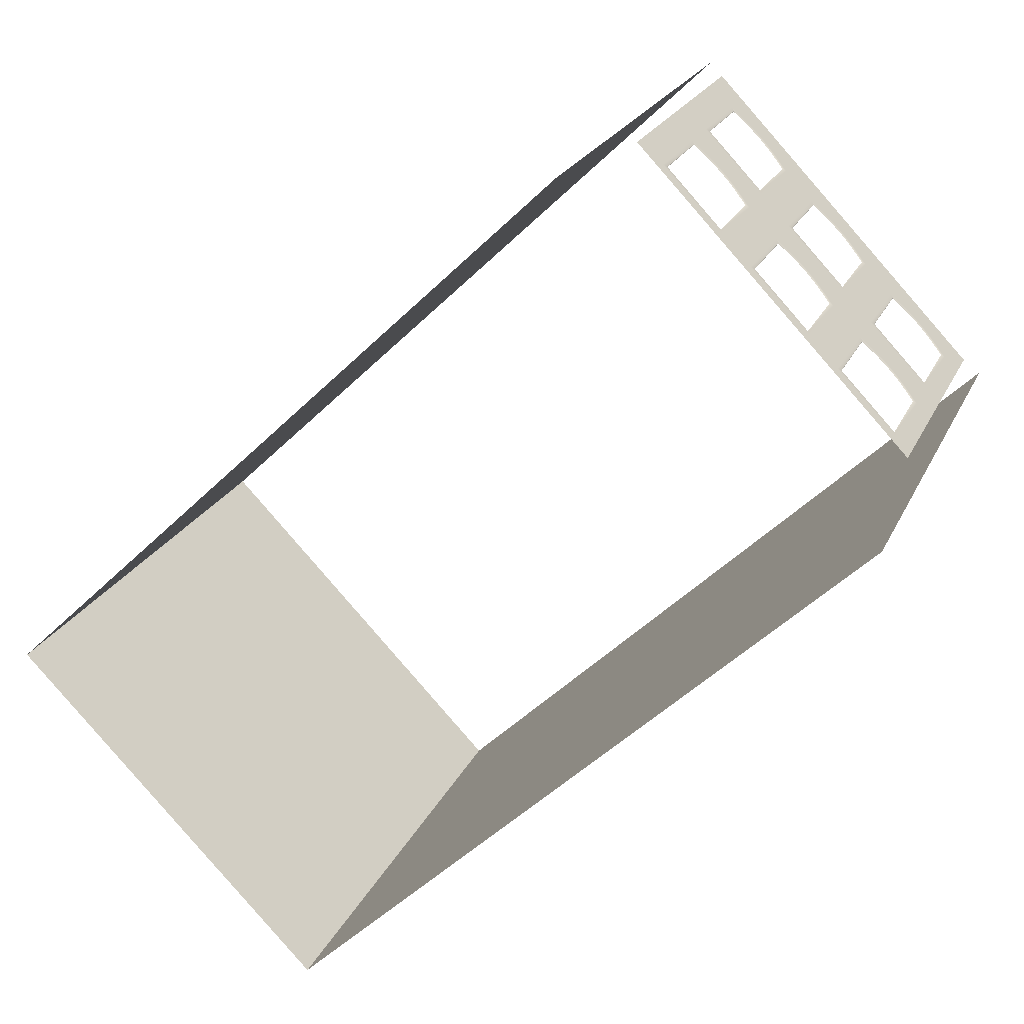
<metadata>
{"format":"obj","ext":"obj","renderer":"f3d","projection":"perspective","resolution":1024,"background":"white","views":[{"elev":22.1,"azim":19.4,"up":"+Z"}]}
</metadata>
<code>
o Bistro_Research_Exterior_paris_building_03_mirrored_4965
v -32.27 0.352 -45.23
v -51.45 0.352 -63.78
v -32.27 17.75 -45.23
v -51.45 17.75 -63.78
v -61.64 0.352 -53.24
v -61.64 17.75 -53.23
v -42.51 0.352 -34.76
v -42.51 17.75 -34.76
v -41.22 7.749 -36.11
v -41.23 7.767 -36.1
v -41.23 7.729 -36.08
v -41.23 10.91 -36.1
v -39.38 7.729 -37.99
v -39.42 7.749 -37.97
v -39.41 7.767 -37.99
v -41.23 10.94 -36.07
v -41.22 10.93 -36.11
v -41.09 10.99 -36.25
v -39.38 10.94 -37.99
v -39.41 10.91 -37.99
v -39.42 10.93 -37.97
v -41.08 11.01 -36.23
v -41.01 11.02 -36.33
v -39.53 11.01 -37.83
v -39.55 10.99 -37.84
v -41 11.05 -36.31
v -40.93 11.06 -36.41
v -39.61 11.05 -37.75
v -39.63 11.02 -37.76
v -40.92 11.08 -36.4
v -40.85 11.09 -36.49
v -39.69 11.08 -37.67
v -39.7 11.06 -37.68
v -40.84 11.11 -36.48
v -40.77 11.11 -36.58
v -39.77 11.11 -37.59
v -39.78 11.09 -37.59
v -40.76 11.14 -36.57
v -40.68 11.14 -36.67
v -39.85 11.14 -37.5
v -39.87 11.11 -37.51
v -40.67 11.16 -36.65
v -40.59 11.16 -36.76
v -39.94 11.16 -37.42
v -39.95 11.14 -37.42
v -40.59 11.18 -36.74
v -40.5 11.17 -36.85
v -40.02 11.18 -37.33
v -40.04 11.16 -37.33
v -40.5 11.2 -36.84
v -40.41 11.18 -36.95
v -40.12 11.2 -37.23
v -40.13 11.17 -37.24
v -40.4 11.21 -36.94
v -40.32 11.19 -37.04
v -40.21 11.21 -37.14
v -40.22 11.18 -37.14
v -40.31 11.21 -37.04
v -40.2 11.34 -37.14
v -40.31 11.34 -37.04
v -40.41 11.34 -36.93
v -40.11 11.33 -37.24
v -38.81 12.31 -38.58
v -40.01 11.31 -37.34
v -39.92 11.29 -37.43
v -39.83 11.27 -37.52
v -39.75 11.24 -37.61
v -39.67 11.21 -37.7
v -39.59 11.17 -37.78
v -39.51 11.14 -37.86
v -39.29 11.04 -38.09
v -38.81 12.31 -38.58
v -39.29 7.594 -38.09
v -38.81 7.13 -38.58
v -41.33 7.594 -35.98
v -42.07 7.13 -35.21
v -42.07 12.31 -35.21
v -41.33 11.04 -35.98
v -41.11 11.14 -36.21
v -41.03 11.17 -36.29
v -40.95 11.21 -36.37
v -40.86 11.24 -36.46
v -40.78 11.27 -36.55
v -40.69 11.29 -36.64
v -40.6 11.31 -36.73
v -40.5 11.33 -36.83
v -39.29 12.77 -38.09
v -41.33 12.77 -35.98
v -42.07 17.6 -35.21
v -41.23 12.91 -36.08
v -41.33 16.22 -35.98
v -41.23 16.12 -36.07
v -39.38 12.91 -37.99
v -41.08 16.19 -36.23
v -39.29 16.22 -38.09
v -41.11 16.32 -36.21
v -41.09 16.17 -36.25
v -41.22 16.11 -36.11
v -41.23 16.09 -36.1
v -41.01 16.2 -36.33
v -41.23 12.95 -36.1
v -41.22 12.93 -36.11
v -39.42 12.93 -37.97
v -39.41 12.95 -37.99
v -41 16.22 -36.31
v -40.93 16.23 -36.41
v -39.38 16.12 -37.99
v -39.41 16.09 -37.99
v -39.42 16.11 -37.97
v -40.92 16.26 -36.4
v -40.85 16.26 -36.49
v -41.03 16.35 -36.29
v -40.84 16.29 -36.48
v -40.77 16.29 -36.58
v -40.95 16.38 -36.37
v -40.76 16.32 -36.57
v -40.68 16.32 -36.67
v -40.86 16.42 -36.46
v -40.67 16.34 -36.65
v -40.59 16.34 -36.76
v -40.78 16.44 -36.55
v -40.59 16.36 -36.74
v -40.5 16.35 -36.85
v -40.69 16.47 -36.64
v -40.5 16.38 -36.84
v -40.41 16.36 -36.95
v -40.6 16.49 -36.73
v -40.4 16.39 -36.94
v -40.32 16.37 -37.04
v -40.5 16.51 -36.83
v -40.41 16.52 -36.93
v -40.31 16.39 -37.04
v -40.22 16.36 -37.14
v -38.81 17.6 -38.58
v -40.21 16.39 -37.14
v -40.13 16.35 -37.24
v -40.31 16.52 -37.04
v -40.12 16.38 -37.23
v -40.04 16.34 -37.33
v -40.2 16.52 -37.14
v -40.02 16.36 -37.33
v -39.95 16.32 -37.42
v -40.11 16.51 -37.24
v -39.94 16.34 -37.42
v -39.87 16.29 -37.51
v -40.01 16.49 -37.34
v -39.85 16.32 -37.5
v -39.78 16.26 -37.59
v -39.92 16.47 -37.43
v -39.77 16.29 -37.59
v -39.7 16.23 -37.68
v -39.83 16.44 -37.52
v -39.69 16.26 -37.67
v -39.63 16.2 -37.76
v -39.75 16.42 -37.61
v -39.61 16.22 -37.75
v -39.55 16.17 -37.84
v -39.67 16.38 -37.7
v -39.53 16.19 -37.83
v -39.59 16.35 -37.78
v -39.51 16.32 -37.86
v -38.34 12.77 -39.07
v -38.34 16.22 -39.07
v -38.25 16.12 -39.17
v -38.12 16.32 -39.3
v -38.09 16.19 -39.33
v -38.1 16.17 -39.34
v -38.23 16.11 -39.21
v -38.02 16.2 -39.42
v -38.24 16.09 -39.19
v -38.01 16.22 -39.41
v -37.94 16.23 -39.5
v -38.24 12.91 -39.17
v -38.24 12.95 -39.19
v -38.23 12.93 -39.21
v -36.3 12.77 -41.18
v -36.39 12.91 -41.09
v -36.43 12.93 -41.07
v -36.42 12.95 -41.08
v -36.39 16.12 -41.09
v -36.42 16.09 -41.08
v -36.43 16.11 -41.07
v -36.3 16.22 -41.18
v -36.54 16.19 -40.93
v -36.56 16.17 -40.93
v -36.52 16.32 -40.96
v -36.62 16.22 -40.85
v -36.64 16.2 -40.85
v -36.6 16.35 -40.88
v -36.7 16.26 -40.77
v -36.72 16.23 -40.77
v -36.68 16.38 -40.79
v -36.78 16.29 -40.68
v -36.8 16.26 -40.69
v -36.76 16.42 -40.71
v -36.86 16.32 -40.6
v -36.88 16.29 -40.6
v -36.84 16.44 -40.62
v -36.95 16.34 -40.51
v -36.96 16.32 -40.52
v -36.93 16.47 -40.53
v -37.04 16.36 -40.42
v -37.05 16.34 -40.43
v -37.02 16.49 -40.43
v -37.13 16.38 -40.33
v -37.14 16.35 -40.33
v -37.12 16.51 -40.34
v -37.22 16.39 -40.23
v -37.23 16.36 -40.24
v -37.22 16.52 -40.23
v -37.32 16.39 -40.13
v -37.33 16.37 -40.14
v -37.32 16.52 -40.13
v -37.41 16.39 -40.03
v -37.42 16.36 -40.04
v -37.42 16.52 -40.03
v -37.51 16.38 -39.93
v -37.52 16.35 -39.94
v -37.52 16.51 -39.92
v -37.6 16.36 -39.84
v -37.61 16.34 -39.85
v -37.61 16.49 -39.83
v -37.69 16.34 -39.75
v -37.69 16.32 -39.76
v -37.7 16.47 -39.73
v -37.79 16.44 -39.64
v -37.77 16.32 -39.66
v -37.78 16.29 -39.67
v -37.88 16.42 -39.55
v -37.85 16.29 -39.57
v -37.86 16.26 -39.59
v -37.96 16.38 -39.47
v -37.93 16.26 -39.49
v -38.04 16.35 -39.38
v -35.82 17.6 -41.68
v -35.82 12.31 -41.68
v -35.35 12.77 -42.17
v -35.35 16.22 -42.17
v -35.26 16.12 -42.26
v -35.13 16.32 -42.39
v -35.1 16.19 -42.42
v -35.11 16.17 -42.44
v -35.24 16.11 -42.3
v -35.03 16.2 -42.52
v -35.25 16.09 -42.29
v -35.03 16.22 -42.5
v -34.95 16.23 -42.6
v -35.26 12.91 -42.26
v -35.25 12.95 -42.29
v -35.24 12.93 -42.3
v -33.31 12.77 -44.28
v -33.41 12.91 -44.18
v -33.44 12.93 -44.16
v -33.43 12.95 -44.18
v -33.4 16.12 -44.18
v -33.43 16.09 -44.18
v -33.44 16.11 -44.16
v -33.31 16.22 -44.28
v -33.56 16.19 -44.02
v -33.57 16.17 -44.03
v -33.53 16.32 -44.05
v -33.63 16.22 -43.94
v -33.65 16.2 -43.95
v -33.61 16.35 -43.97
v -33.71 16.26 -43.86
v -33.73 16.23 -43.87
v -33.69 16.38 -43.89
v -32.84 17.6 -44.77
v -33.77 16.42 -43.8
v -33.79 16.29 -43.78
v -33.81 16.26 -43.78
v -33.86 16.44 -43.71
v -33.88 16.32 -43.69
v -33.89 16.29 -43.7
v -33.94 16.47 -43.62
v -33.96 16.34 -43.61
v -33.97 16.32 -43.61
v -34.04 16.49 -43.53
v -34.05 16.36 -43.52
v -34.06 16.34 -43.52
v -34.13 16.51 -43.43
v -34.14 16.38 -43.42
v -34.15 16.35 -43.43
v -34.23 16.52 -43.33
v -34.23 16.39 -43.33
v -34.24 16.36 -43.33
v -34.33 16.52 -43.22
v -34.33 16.39 -43.22
v -34.34 16.37 -43.23
v -34.43 16.52 -43.12
v -34.43 16.39 -43.12
v -34.43 16.36 -43.14
v -34.52 16.38 -43.03
v -34.53 16.35 -43.04
v -34.53 16.51 -43.02
v -34.61 16.36 -42.93
v -34.62 16.34 -42.95
v -34.62 16.49 -42.92
v -34.7 16.34 -42.84
v -34.7 16.32 -42.86
v -34.71 16.47 -42.83
v -34.78 16.32 -42.75
v -34.79 16.29 -42.77
v -34.8 16.44 -42.73
v -34.87 16.29 -42.67
v -34.87 16.26 -42.68
v -34.89 16.42 -42.65
v -34.95 16.26 -42.59
v -34.97 16.38 -42.56
v -35.05 16.35 -42.48
v -32.84 12.31 -44.77
v -34.43 11.34 -43.12
v -34.33 11.34 -43.22
v -34.33 11.21 -43.22
v -34.23 11.34 -43.33
v -34.23 11.21 -43.33
v -34.24 11.18 -43.33
v -34.34 11.19 -43.23
v -34.15 11.17 -43.43
v -34.43 11.21 -43.12
v -34.43 11.18 -43.14
v -34.14 11.2 -43.42
v -34.06 11.16 -43.52
v -34.13 11.33 -43.43
v -34.05 11.18 -43.52
v -33.97 11.14 -43.61
v -34.04 11.31 -43.53
v -33.96 11.16 -43.61
v -33.89 11.11 -43.7
v -33.94 11.29 -43.62
v -33.88 11.14 -43.69
v -33.81 11.09 -43.78
v -33.86 11.27 -43.71
v -33.79 11.11 -43.78
v -33.73 11.06 -43.87
v -33.77 11.24 -43.8
v -33.71 11.08 -43.86
v -33.65 11.02 -43.95
v -33.69 11.21 -43.89
v -33.63 11.05 -43.94
v -33.57 10.99 -44.03
v -33.61 11.17 -43.97
v -33.56 11.01 -44.02
v -33.44 10.93 -44.16
v -33.53 11.14 -44.05
v -32.84 12.31 -44.77
v -33.4 10.94 -44.18
v -33.43 10.91 -44.18
v -33.43 7.767 -44.18
v -33.31 11.04 -44.28
v -32.84 7.13 -44.77
v -33.41 7.729 -44.18
v -33.44 7.749 -44.16
v -35.24 7.749 -42.3
v -33.31 7.594 -44.28
v -35.82 7.13 -41.68
v -35.26 7.729 -42.26
v -35.25 7.767 -42.29
v -35.25 10.91 -42.29
v -35.35 7.594 -42.17
v -35.26 10.94 -42.26
v -35.24 10.93 -42.3
v -35.11 10.99 -42.44
v -35.1 11.01 -42.42
v -35.03 11.02 -42.52
v -35.35 11.04 -42.17
v -35.03 11.05 -42.5
v -34.95 11.06 -42.6
v -35.13 11.14 -42.39
v -35.82 12.31 -41.68
v -34.95 11.08 -42.59
v -34.87 11.09 -42.68
v -35.05 11.17 -42.48
v -34.87 11.11 -42.67
v -34.79 11.11 -42.77
v -34.97 11.21 -42.56
v -34.89 11.24 -42.65
v -34.78 11.14 -42.75
v -34.7 11.14 -42.86
v -34.8 11.27 -42.73
v -34.7 11.16 -42.84
v -34.62 11.16 -42.95
v -34.71 11.29 -42.83
v -34.61 11.18 -42.93
v -34.53 11.17 -43.04
v -34.62 11.31 -42.92
v -34.52 11.2 -43.03
v -34.53 11.33 -43.02
v -36.52 11.14 -40.96
v -36.3 11.04 -41.18
v -36.3 7.594 -41.18
v -36.39 10.94 -41.09
v -38.34 7.594 -39.07
v -36.39 7.729 -41.09
v -38.34 11.04 -39.07
v -38.24 7.729 -39.17
v -38.25 10.94 -39.17
v -38.23 7.749 -39.21
v -38.24 7.767 -39.19
v -36.43 7.749 -41.07
v -38.24 10.91 -39.19
v -36.42 7.767 -41.08
v -38.23 10.93 -39.21
v -38.1 10.99 -39.34
v -36.42 10.91 -41.08
v -36.43 10.93 -41.07
v -38.09 11.01 -39.33
v -38.02 11.02 -39.42
v -36.54 11.01 -40.93
v -36.56 10.99 -40.93
v -36.6 11.17 -40.88
v -36.62 11.05 -40.85
v -36.64 11.02 -40.85
v -36.7 11.08 -40.77
v -36.72 11.06 -40.77
v -36.68 11.21 -40.79
v -36.78 11.11 -40.68
v -36.8 11.09 -40.69
v -36.76 11.24 -40.71
v -36.86 11.14 -40.6
v -36.88 11.11 -40.6
v -36.84 11.27 -40.62
v -36.95 11.16 -40.51
v -36.96 11.14 -40.52
v -36.93 11.29 -40.53
v -37.04 11.18 -40.42
v -37.05 11.16 -40.43
v -37.02 11.31 -40.43
v -37.13 11.2 -40.33
v -37.14 11.17 -40.33
v -37.12 11.33 -40.34
v -37.22 11.21 -40.23
v -37.23 11.18 -40.24
v -37.22 11.34 -40.23
v -37.32 11.21 -40.13
v -37.33 11.19 -40.14
v -37.32 11.34 -40.13
v -37.42 11.34 -40.03
v -37.41 11.21 -40.03
v -37.42 11.18 -40.04
v -37.52 11.33 -39.92
v -37.51 11.2 -39.93
v -37.52 11.17 -39.94
v -37.61 11.31 -39.83
v -37.6 11.18 -39.84
v -37.61 11.16 -39.85
v -37.7 11.29 -39.73
v -37.69 11.16 -39.75
v -37.69 11.14 -39.76
v -37.79 11.27 -39.64
v -37.77 11.14 -39.66
v -37.78 11.11 -39.67
v -37.88 11.24 -39.55
v -37.85 11.11 -39.57
v -37.86 11.09 -39.59
v -37.96 11.21 -39.47
v -37.93 11.08 -39.49
v -37.94 11.06 -39.5
v -38.04 11.17 -39.38
v -38.01 11.05 -39.41
v -38.12 11.14 -39.3
f 1 2 3
f 2 4 3
f 5 6 2
f 6 4 2
f 5 7 6
f 7 8 6
f 9 10 11
f 10 12 11
f 9 11 13
f 14 9 13
f 15 14 13
f 12 16 11
f 12 17 16
f 17 18 16
f 15 13 19
f 20 15 19
f 21 20 19
f 18 22 16
f 18 23 22
f 21 19 24
f 25 21 24
f 23 26 22
f 23 27 26
f 25 24 28
f 29 25 28
f 27 30 26
f 27 31 30
f 29 28 32
f 33 29 32
f 31 34 30
f 31 35 34
f 33 32 36
f 37 33 36
f 35 38 34
f 35 39 38
f 37 36 40
f 41 37 40
f 39 42 38
f 39 43 42
f 41 40 44
f 45 41 44
f 43 46 42
f 43 47 46
f 45 44 48
f 49 45 48
f 47 50 46
f 47 51 50
f 49 48 52
f 53 49 52
f 51 54 50
f 51 55 54
f 53 52 56
f 57 53 56
f 55 57 58
f 57 56 58
f 55 58 54
f 56 52 59
f 58 56 60
f 56 59 60
f 54 58 61
f 58 60 61
f 52 62 59
f 52 48 62
f 59 63 60
f 62 63 59
f 60 63 61
f 48 64 62
f 48 44 64
f 64 63 62
f 44 65 64
f 65 63 64
f 44 40 65
f 40 66 65
f 66 63 65
f 40 36 66
f 36 67 66
f 67 63 66
f 36 32 67
f 32 68 67
f 68 63 67
f 32 28 68
f 28 69 68
f 69 63 68
f 28 24 69
f 24 70 69
f 70 63 69
f 24 19 70
f 19 71 70
f 19 13 71
f 71 72 70
f 72 63 70
f 13 73 71
f 13 11 73
f 74 72 71
f 73 74 71
f 11 75 73
f 11 16 75
f 76 74 73
f 75 76 73
f 77 76 75
f 16 78 75
f 78 77 75
f 16 22 78
f 22 79 78
f 79 77 78
f 22 26 79
f 26 80 79
f 80 77 79
f 26 30 80
f 30 81 80
f 81 77 80
f 30 34 81
f 34 82 81
f 82 77 81
f 34 38 82
f 38 83 82
f 83 77 82
f 38 42 83
f 42 84 83
f 84 77 83
f 42 46 84
f 46 85 84
f 85 77 84
f 46 50 85
f 50 86 85
f 86 77 85
f 50 54 86
f 54 61 86
f 61 77 86
f 63 77 61
f 77 63 87
f 88 77 87
f 89 77 88
f 90 88 87
f 91 89 88
f 90 92 88
f 92 91 88
f 93 90 87
f 92 94 91
f 93 87 95
f 87 63 95
f 94 96 91
f 96 89 91
f 97 94 92
f 98 97 92
f 99 98 92
f 99 92 90
f 97 100 94
f 101 99 90
f 102 101 90
f 102 90 93
f 103 102 93
f 104 103 93
f 100 105 94
f 94 105 96
f 100 106 105
f 104 93 107
f 108 104 107
f 107 93 95
f 109 108 107
f 106 110 105
f 106 111 110
f 105 112 96
f 105 110 112
f 112 89 96
f 111 113 110
f 111 114 113
f 110 115 112
f 110 113 115
f 115 89 112
f 114 116 113
f 114 117 116
f 113 118 115
f 113 116 118
f 118 89 115
f 117 119 116
f 117 120 119
f 116 121 118
f 116 119 121
f 121 89 118
f 120 122 119
f 120 123 122
f 119 124 121
f 119 122 124
f 124 89 121
f 123 125 122
f 123 126 125
f 122 127 124
f 122 125 127
f 127 89 124
f 126 128 125
f 126 129 128
f 125 130 127
f 130 89 127
f 125 128 130
f 131 89 130
f 128 131 130
f 129 132 128
f 128 132 131
f 129 133 132
f 134 89 131
f 133 135 132
f 133 136 135
f 132 137 131
f 132 135 137
f 137 134 131
f 136 138 135
f 136 139 138
f 135 140 137
f 135 138 140
f 140 134 137
f 139 141 138
f 139 142 141
f 138 143 140
f 138 141 143
f 143 134 140
f 142 144 141
f 142 145 144
f 141 146 143
f 141 144 146
f 146 134 143
f 145 147 144
f 145 148 147
f 144 149 146
f 144 147 149
f 149 134 146
f 148 150 147
f 148 151 150
f 147 152 149
f 147 150 152
f 152 134 149
f 151 153 150
f 151 154 153
f 150 155 152
f 150 153 155
f 155 134 152
f 154 156 153
f 154 157 156
f 153 158 155
f 153 156 158
f 158 134 155
f 157 159 156
f 157 109 159
f 156 160 158
f 156 159 160
f 160 134 158
f 109 107 159
f 159 161 160
f 159 107 161
f 161 134 160
f 107 95 161
f 95 134 161
f 63 134 95
f 134 63 162
f 163 134 162
f 164 163 162
f 165 134 163
f 164 166 163
f 166 165 163
f 167 166 164
f 168 167 164
f 167 169 166
f 170 168 164
f 169 171 166
f 166 171 165
f 169 172 171
f 170 164 173
f 173 164 162
f 174 170 173
f 175 174 173
f 173 162 176
f 162 63 176
f 175 173 177
f 177 173 176
f 178 175 177
f 179 178 177
f 179 177 180
f 181 179 180
f 182 181 180
f 177 176 183
f 180 177 183
f 182 180 184
f 185 182 184
f 180 183 186
f 184 180 186
f 185 184 187
f 188 185 187
f 184 186 189
f 187 184 189
f 188 187 190
f 191 188 190
f 187 189 192
f 190 187 192
f 191 190 193
f 194 191 193
f 190 192 195
f 193 190 195
f 194 193 196
f 197 194 196
f 193 195 198
f 196 193 198
f 197 196 199
f 200 197 199
f 196 198 201
f 199 196 201
f 200 199 202
f 203 200 202
f 199 201 204
f 202 199 204
f 203 202 205
f 206 203 205
f 202 204 207
f 205 202 207
f 206 205 208
f 209 206 208
f 205 207 210
f 208 205 210
f 209 208 211
f 212 209 211
f 208 210 213
f 211 208 213
f 212 211 214
f 215 212 214
f 211 213 216
f 214 211 216
f 215 214 217
f 218 215 217
f 214 216 219
f 217 214 219
f 218 217 220
f 221 218 220
f 217 219 222
f 220 217 222
f 221 220 223
f 224 221 223
f 220 222 225
f 223 220 225
f 219 134 222
f 222 134 225
f 216 134 219
f 223 225 226
f 225 134 226
f 224 223 227
f 227 223 226
f 228 224 227
f 227 226 229
f 226 134 229
f 228 227 230
f 230 227 229
f 231 228 230
f 230 229 232
f 229 134 232
f 231 230 233
f 233 230 232
f 172 231 233
f 172 233 171
f 233 232 234
f 171 233 234
f 232 134 234
f 171 234 165
f 234 134 165
f 235 134 216
f 213 235 216
f 210 235 213
f 207 235 210
f 204 235 207
f 201 235 204
f 198 235 201
f 195 235 198
f 192 235 195
f 189 235 192
f 186 235 189
f 183 235 186
f 176 236 183
f 236 235 183
f 63 236 176
f 235 236 237
f 238 235 237
f 239 238 237
f 240 235 238
f 239 241 238
f 241 240 238
f 242 241 239
f 243 242 239
f 242 244 241
f 245 243 239
f 244 246 241
f 241 246 240
f 244 247 246
f 245 239 248
f 248 239 237
f 249 245 248
f 250 249 248
f 248 237 251
f 250 248 252
f 252 248 251
f 253 250 252
f 254 253 252
f 237 236 251
f 254 252 255
f 256 254 255
f 257 256 255
f 252 251 258
f 255 252 258
f 257 255 259
f 260 257 259
f 255 258 261
f 259 255 261
f 260 259 262
f 263 260 262
f 259 261 264
f 262 259 264
f 263 262 265
f 266 263 265
f 262 264 267
f 265 262 267
f 261 268 264
f 264 268 267
f 258 268 261
f 265 267 269
f 267 268 269
f 266 265 270
f 270 265 269
f 271 266 270
f 270 269 272
f 269 268 272
f 271 270 273
f 273 270 272
f 274 271 273
f 273 272 275
f 272 268 275
f 274 273 276
f 276 273 275
f 277 274 276
f 276 275 278
f 275 268 278
f 277 276 279
f 279 276 278
f 280 277 279
f 279 278 281
f 278 268 281
f 280 279 282
f 282 279 281
f 283 280 282
f 282 281 284
f 281 268 284
f 283 282 285
f 285 282 284
f 286 283 285
f 285 284 287
f 284 268 287
f 286 285 288
f 288 285 287
f 289 286 288
f 287 268 290
f 288 287 290
f 289 288 291
f 291 288 290
f 292 289 291
f 268 235 290
f 292 291 293
f 294 292 293
f 291 290 295
f 293 291 295
f 290 235 295
f 294 293 296
f 297 294 296
f 293 295 298
f 296 293 298
f 295 235 298
f 297 296 299
f 300 297 299
f 296 298 301
f 299 296 301
f 298 235 301
f 300 299 302
f 303 300 302
f 299 301 304
f 302 299 304
f 301 235 304
f 303 302 305
f 306 303 305
f 302 304 307
f 305 302 307
f 304 235 307
f 306 305 308
f 247 306 308
f 247 308 246
f 305 307 309
f 308 305 309
f 307 235 309
f 246 308 310
f 308 309 310
f 309 235 310
f 246 310 240
f 310 235 240
f 311 268 258
f 251 311 258
f 236 311 251
f 311 236 312
f 313 311 312
f 314 313 312
f 315 311 313
f 314 316 313
f 316 315 313
f 317 316 314
f 318 317 314
f 317 319 316
f 318 314 320
f 320 314 312
f 321 318 320
f 319 322 316
f 316 322 315
f 319 323 322
f 322 324 315
f 324 311 315
f 323 325 322
f 322 325 324
f 323 326 325
f 325 327 324
f 327 311 324
f 326 328 325
f 325 328 327
f 326 329 328
f 328 330 327
f 330 311 327
f 329 331 328
f 328 331 330
f 329 332 331
f 331 333 330
f 333 311 330
f 332 334 331
f 331 334 333
f 332 335 334
f 334 336 333
f 336 311 333
f 335 337 334
f 334 337 336
f 335 338 337
f 337 339 336
f 339 311 336
f 338 340 337
f 337 340 339
f 338 341 340
f 342 311 339
f 340 342 339
f 341 343 340
f 340 343 342
f 341 344 343
f 345 311 342
f 343 345 342
f 346 311 345
f 344 347 343
f 343 347 345
f 344 348 347
f 348 349 347
f 350 346 345
f 347 350 345
f 351 346 350
f 349 352 347
f 347 352 350
f 349 353 352
f 353 354 352
f 355 351 350
f 352 355 350
f 356 351 355
f 354 357 352
f 352 357 355
f 354 358 357
f 358 359 357
f 357 360 355
f 360 356 355
f 359 361 357
f 357 361 360
f 359 362 361
f 362 363 361
f 363 364 361
f 363 365 364
f 361 366 360
f 361 364 366
f 365 367 364
f 365 368 367
f 364 369 366
f 364 367 369
f 366 370 360
f 370 356 360
f 368 371 367
f 368 372 371
f 367 373 369
f 367 371 373
f 372 374 371
f 372 375 374
f 371 376 373
f 371 374 376
f 373 236 369
f 376 236 373
f 369 236 366
f 236 370 366
f 374 377 376
f 377 236 376
f 375 378 374
f 374 378 377
f 375 379 378
f 378 380 377
f 380 236 377
f 379 381 378
f 378 381 380
f 379 382 381
f 381 383 380
f 383 236 380
f 382 384 381
f 381 384 383
f 382 385 384
f 384 386 383
f 386 236 383
f 385 387 384
f 384 387 386
f 385 321 387
f 321 320 387
f 387 388 386
f 387 320 388
f 388 236 386
f 320 312 388
f 312 236 388
f 370 236 389
f 390 370 389
f 356 370 390
f 391 356 390
f 74 356 391
f 392 390 389
f 393 74 391
f 72 74 393
f 394 391 390
f 392 394 390
f 395 72 393
f 63 72 395
f 396 393 391
f 394 396 391
f 397 395 393
f 396 397 393
f 398 396 394
f 398 399 396
f 400 398 394
f 399 401 396
f 401 397 396
f 402 400 394
f 401 403 397
f 402 394 392
f 403 404 397
f 405 402 392
f 406 405 392
f 404 407 397
f 397 407 395
f 404 408 407
f 406 392 409
f 409 392 389
f 410 406 409
f 409 389 411
f 410 409 412
f 412 409 411
f 413 410 412
f 389 236 411
f 413 412 414
f 415 413 414
f 412 411 416
f 414 412 416
f 411 236 416
f 415 414 417
f 418 415 417
f 414 416 419
f 417 414 419
f 416 236 419
f 418 417 420
f 421 418 420
f 417 419 422
f 420 417 422
f 419 236 422
f 421 420 423
f 424 421 423
f 420 422 425
f 423 420 425
f 422 236 425
f 424 423 426
f 427 424 426
f 423 425 428
f 426 423 428
f 425 236 428
f 427 426 429
f 430 427 429
f 426 428 431
f 429 426 431
f 428 236 431
f 430 429 432
f 433 430 432
f 429 431 434
f 432 429 434
f 431 236 434
f 433 432 435
f 436 433 435
f 432 434 437
f 434 236 437
f 435 432 437
f 437 236 438
f 435 437 438
f 236 63 438
f 436 435 439
f 439 435 438
f 440 436 439
f 439 438 441
f 438 63 441
f 440 439 442
f 442 439 441
f 443 440 442
f 442 441 444
f 441 63 444
f 443 442 445
f 445 442 444
f 446 443 445
f 445 444 447
f 444 63 447
f 446 445 448
f 448 445 447
f 449 446 448
f 448 447 450
f 447 63 450
f 449 448 451
f 451 448 450
f 452 449 451
f 451 450 453
f 450 63 453
f 452 451 454
f 454 451 453
f 455 452 454
f 454 453 456
f 453 63 456
f 455 454 457
f 457 454 456
f 458 455 457
f 456 63 459
f 457 456 459
f 458 457 460
f 460 457 459
f 408 458 460
f 408 460 407
f 459 63 461
f 460 459 461
f 407 460 461
f 461 63 395
f 407 461 395

</code>
